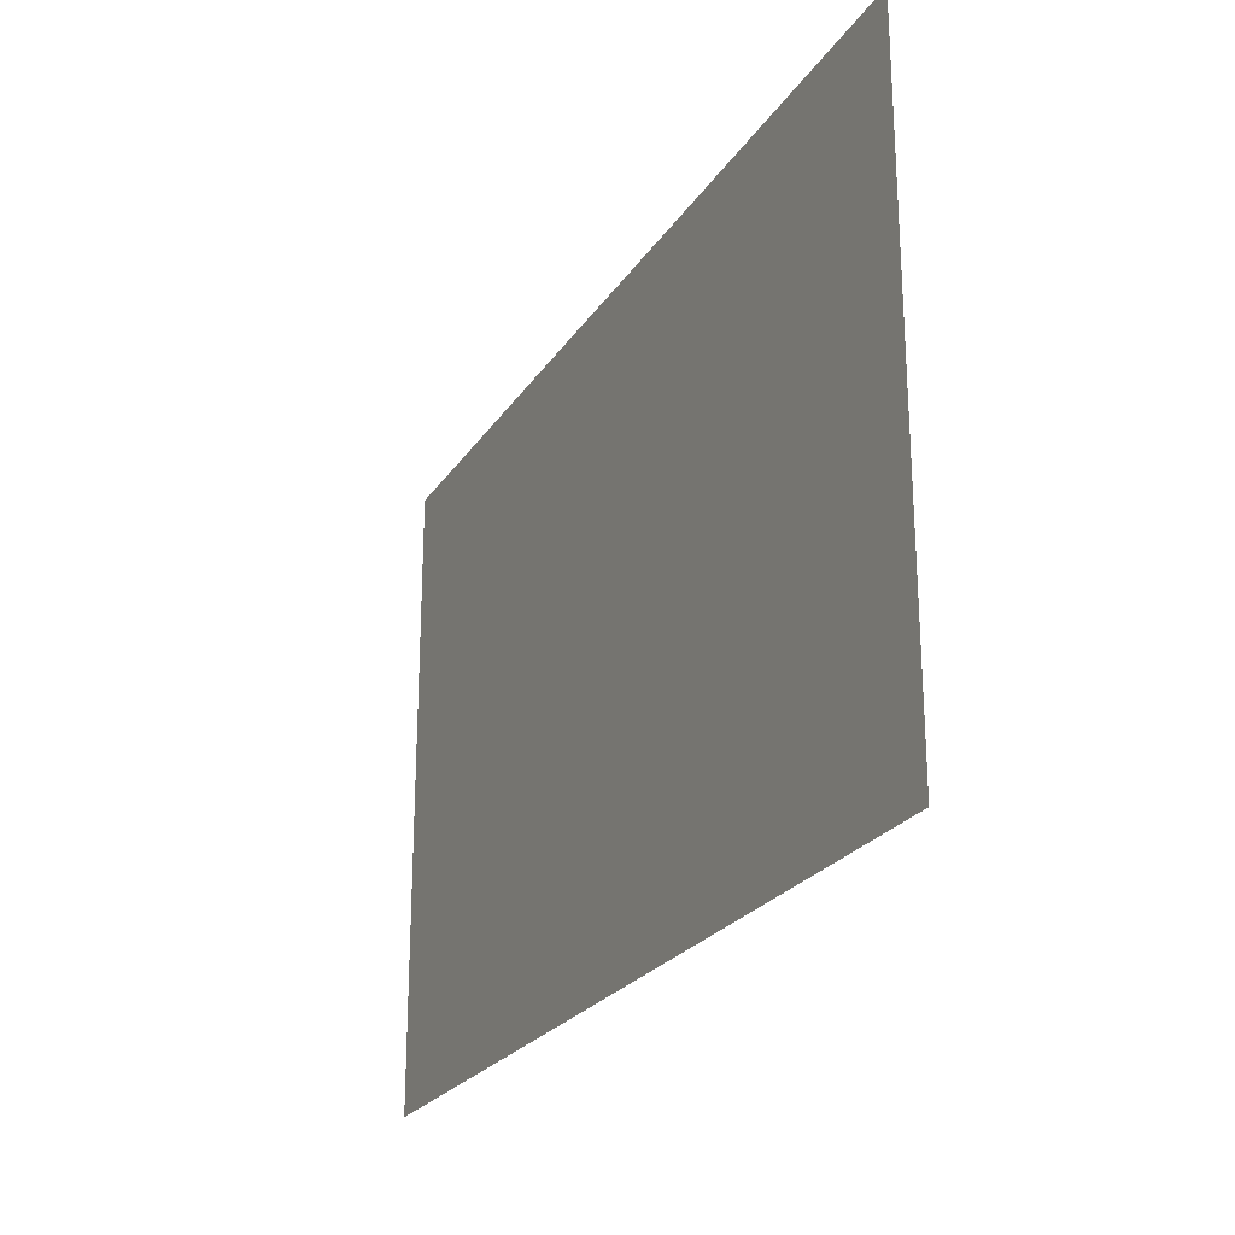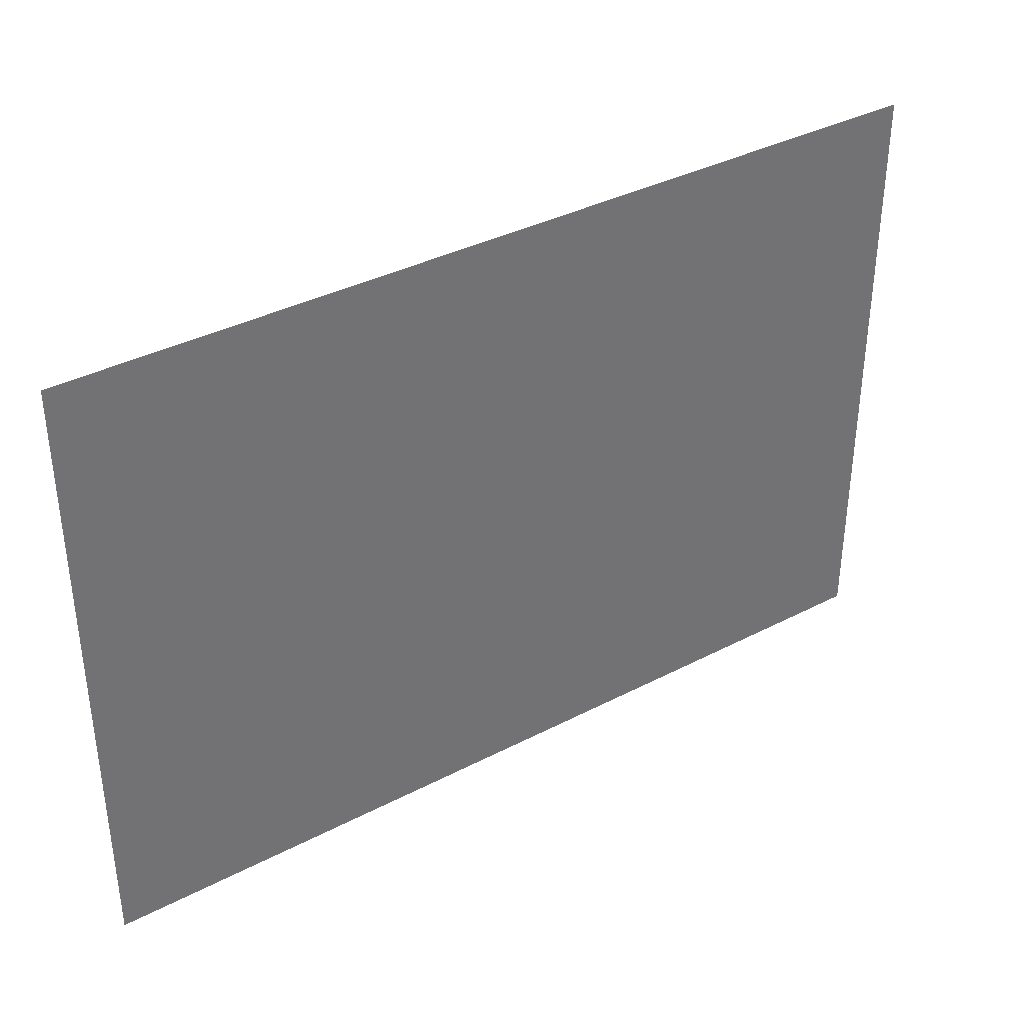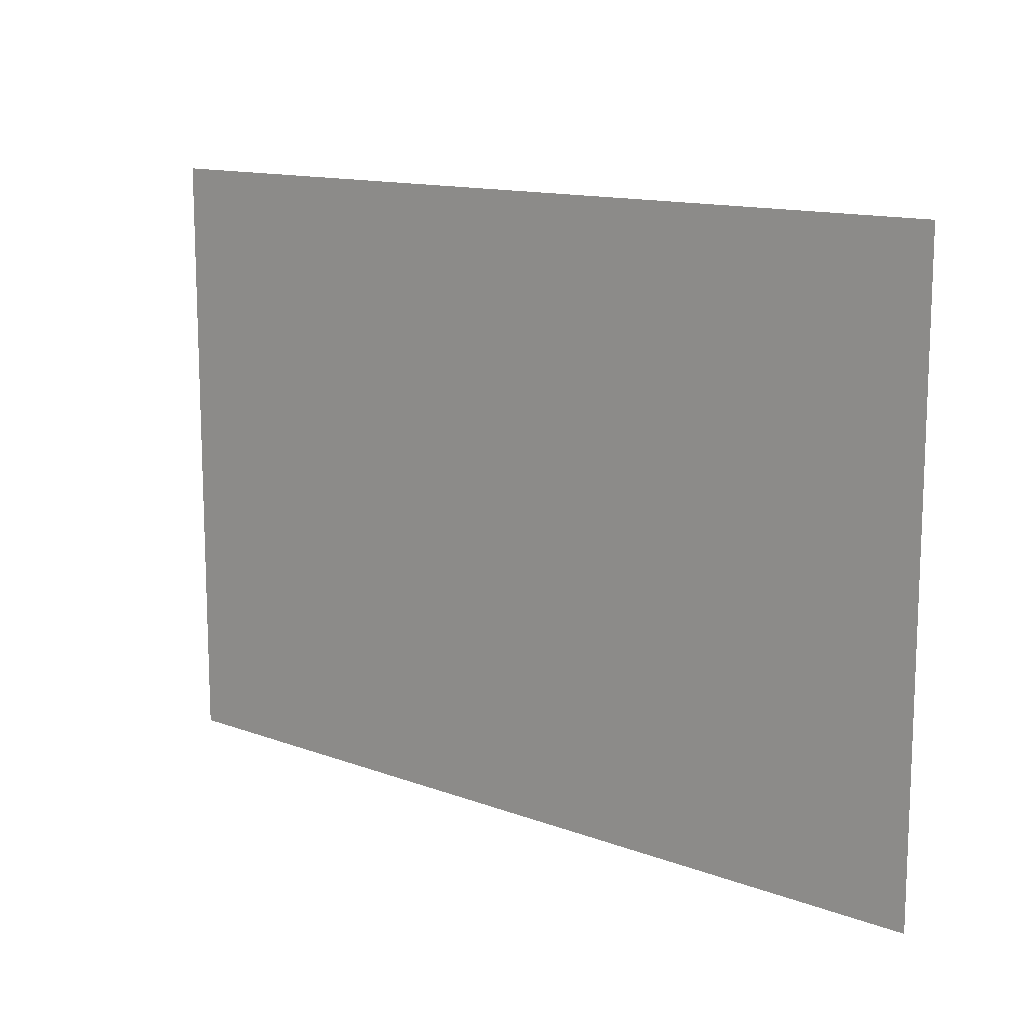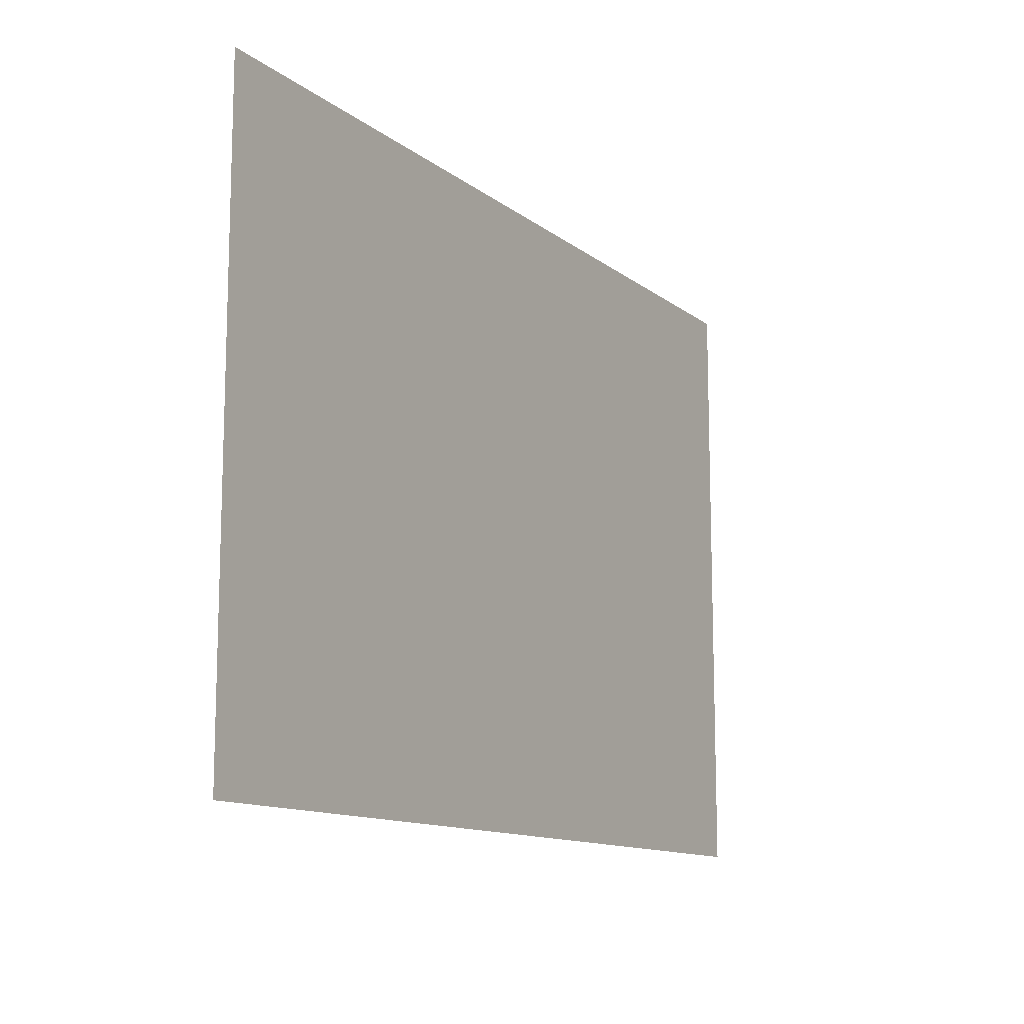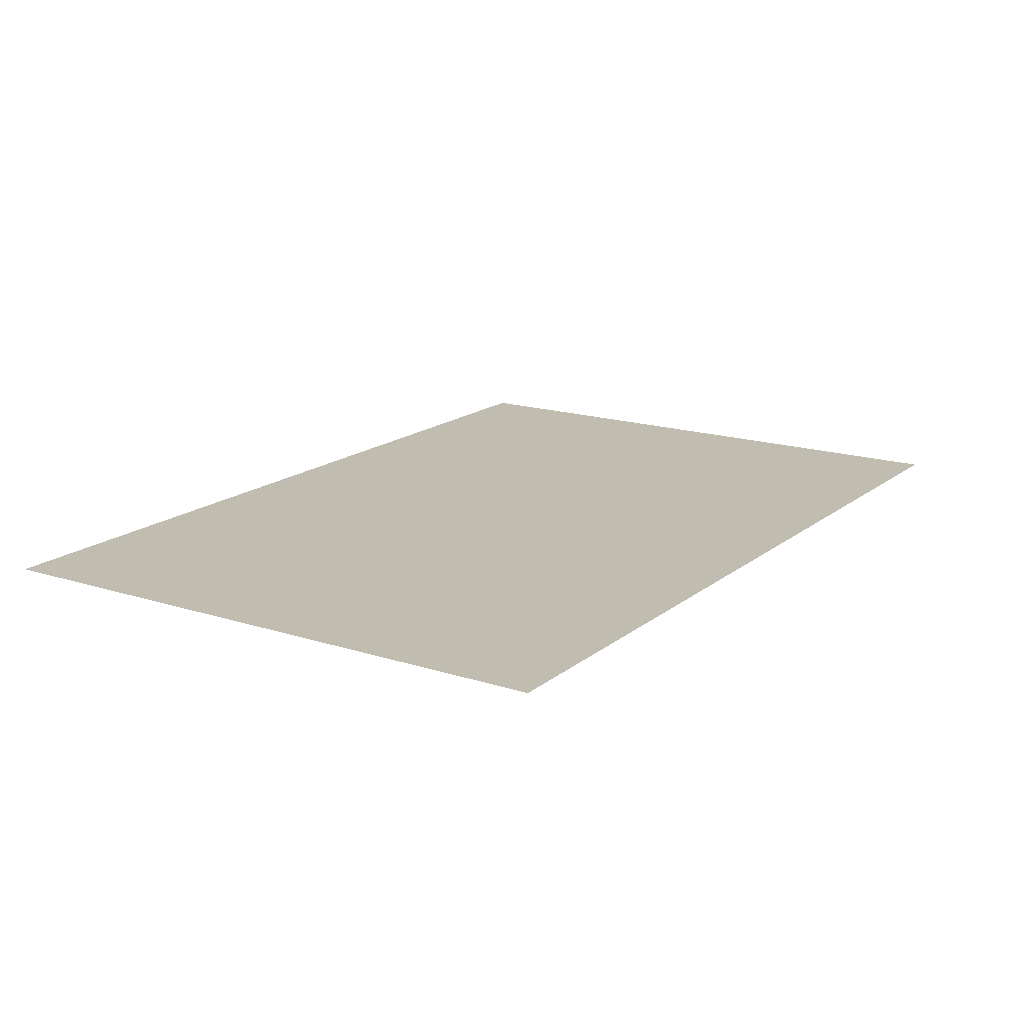
<metadata>
{"format":"obj","ext":"obj","renderer":"f3d","projection":"perspective","resolution":1024,"background":"white","views":[{"elev":-24.1,"azim":-115.2,"up":"+Y"},{"elev":37.0,"azim":-33.9,"up":"+Y"},{"elev":13.0,"azim":-139.4,"up":"+Y"},{"elev":-12.2,"azim":120.6,"up":"+Y"},{"elev":16.6,"azim":-56.9,"up":"+Z"}]}
</metadata>
<code>
g default
v -15.6 -10.74 0
v 0 -10.74 0
v 15.6 -10.74 0
v -15.6 0 0
v 0 0 0
v 15.6 0 0
v -15.6 10.74 -0
v 0 10.74 -0
v 15.6 10.74 -0
g pPlane1
f 1 2 5 4
f 2 3 6 5
f 4 5 8 7
f 5 6 9 8

</code>
